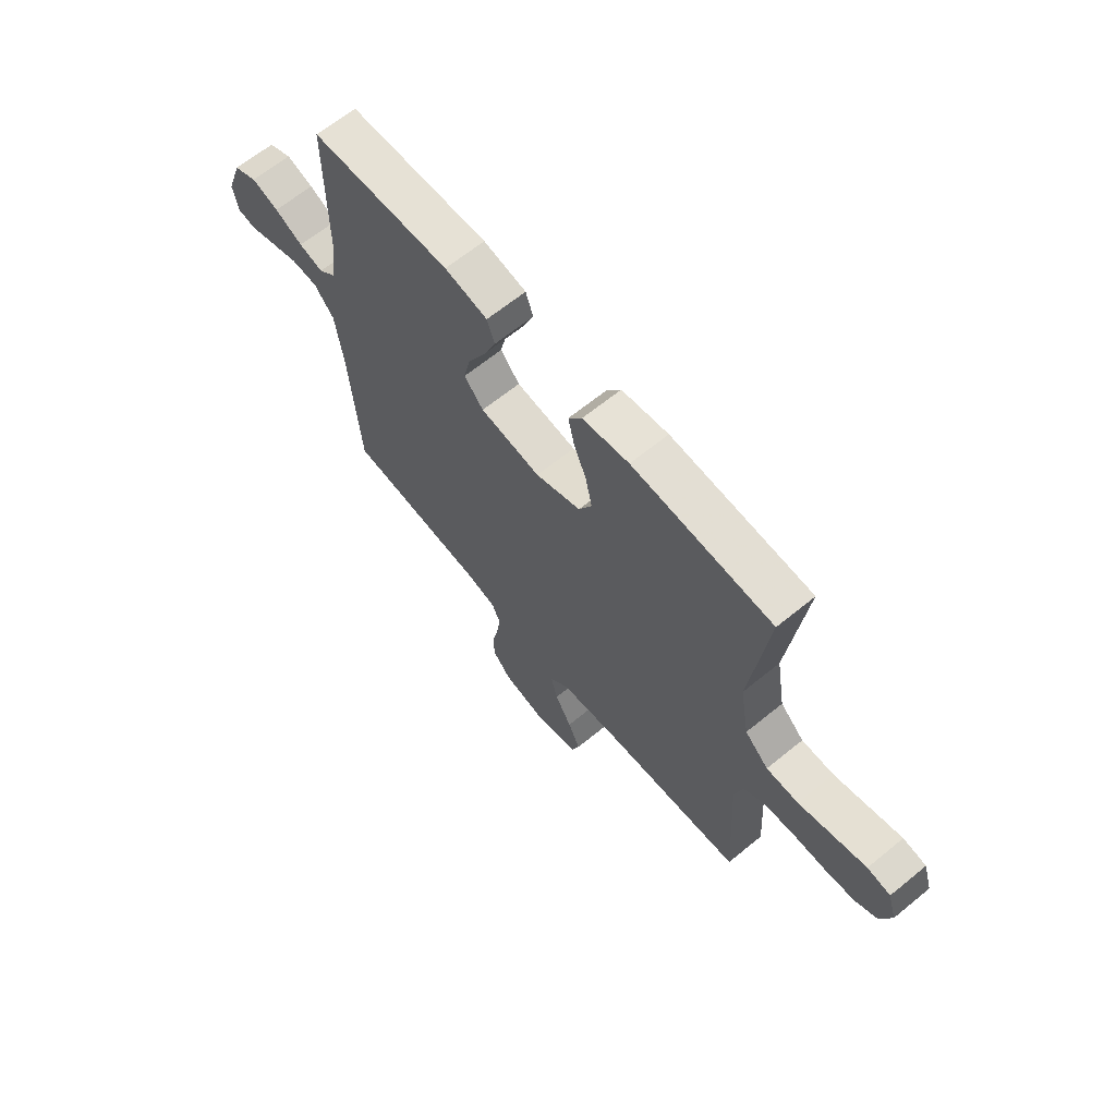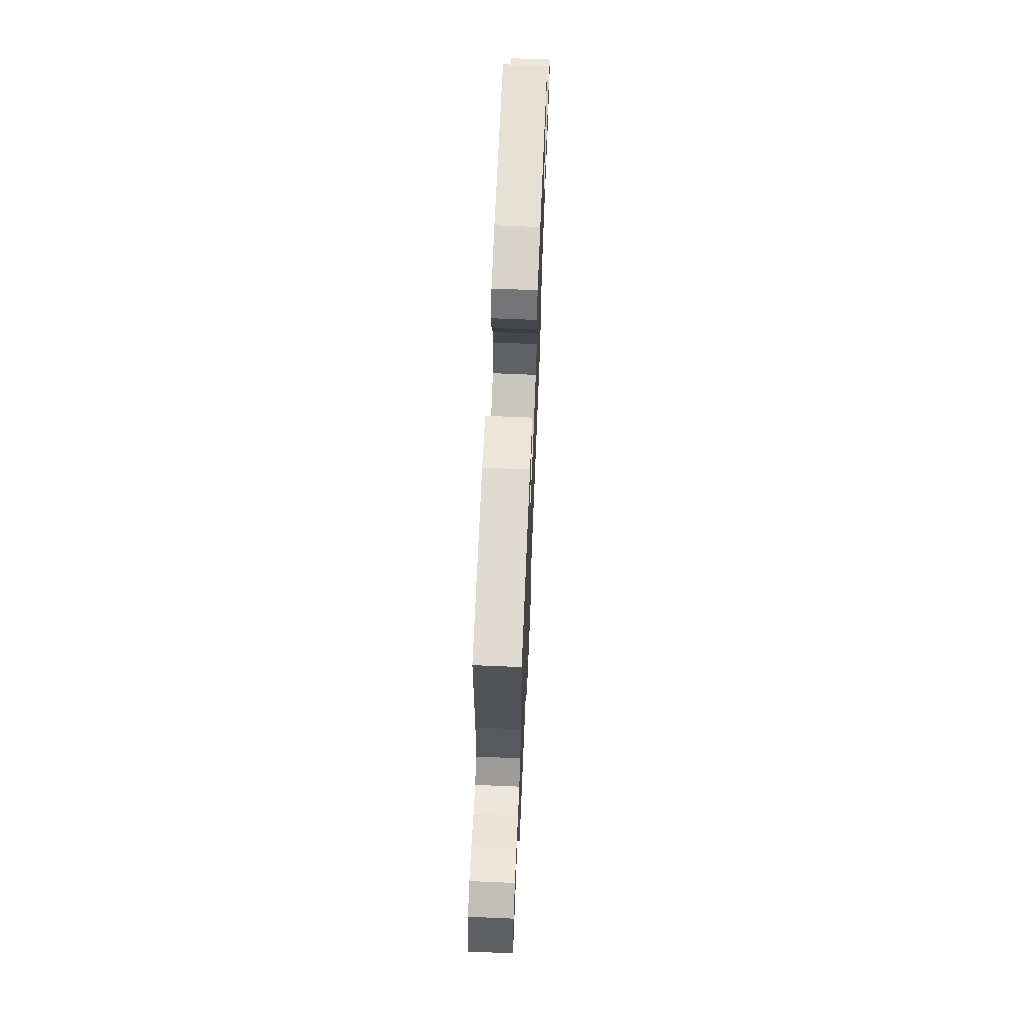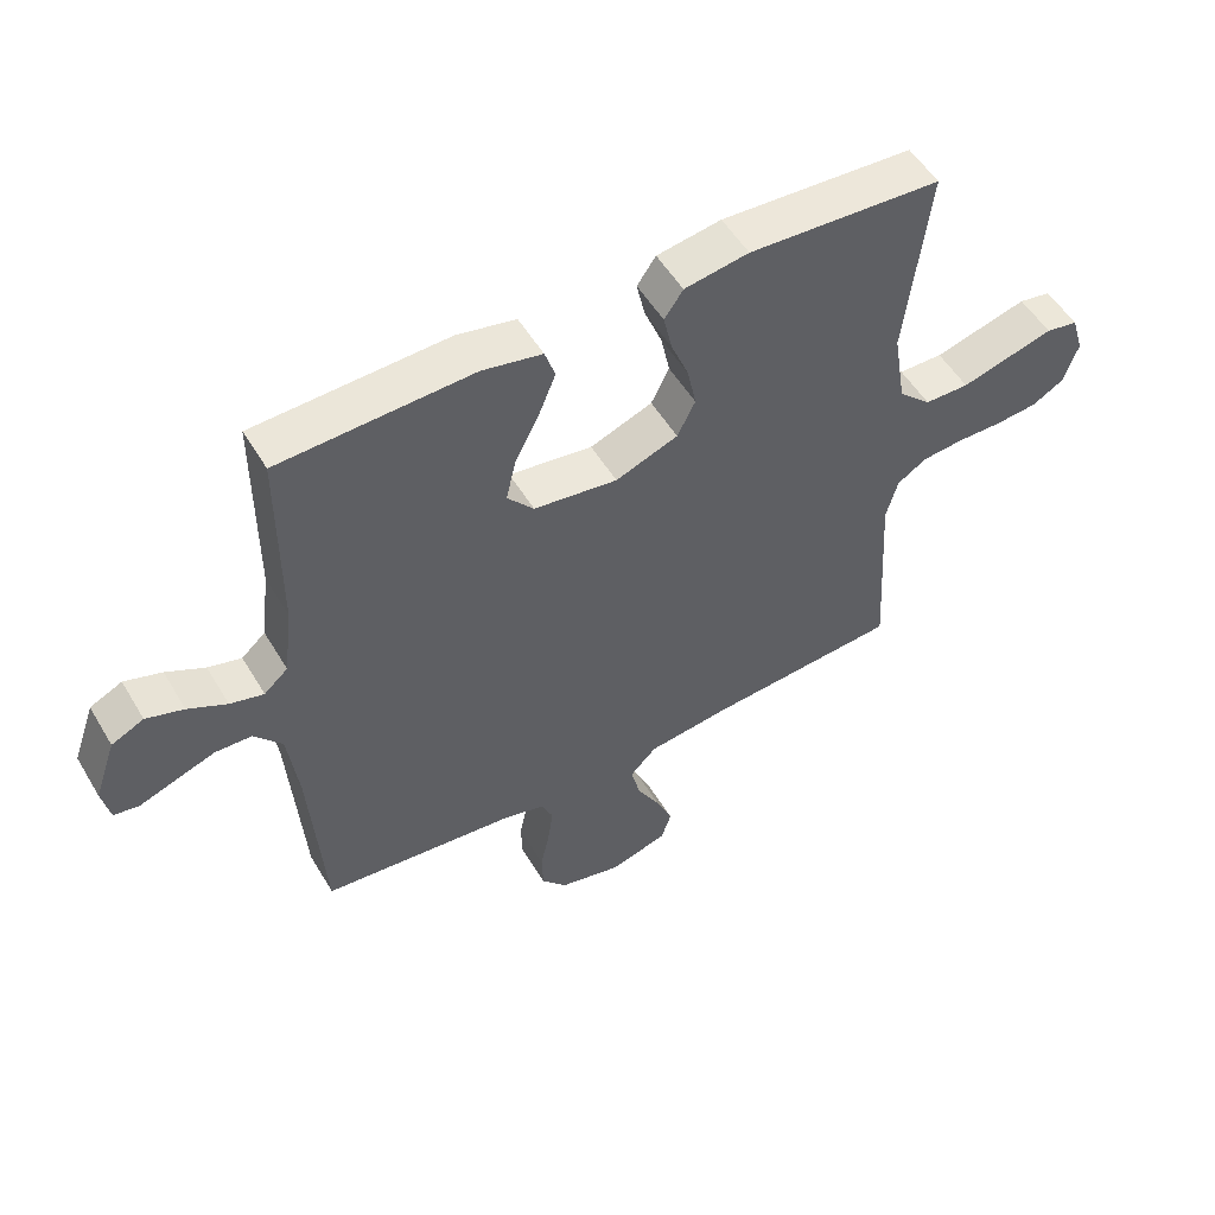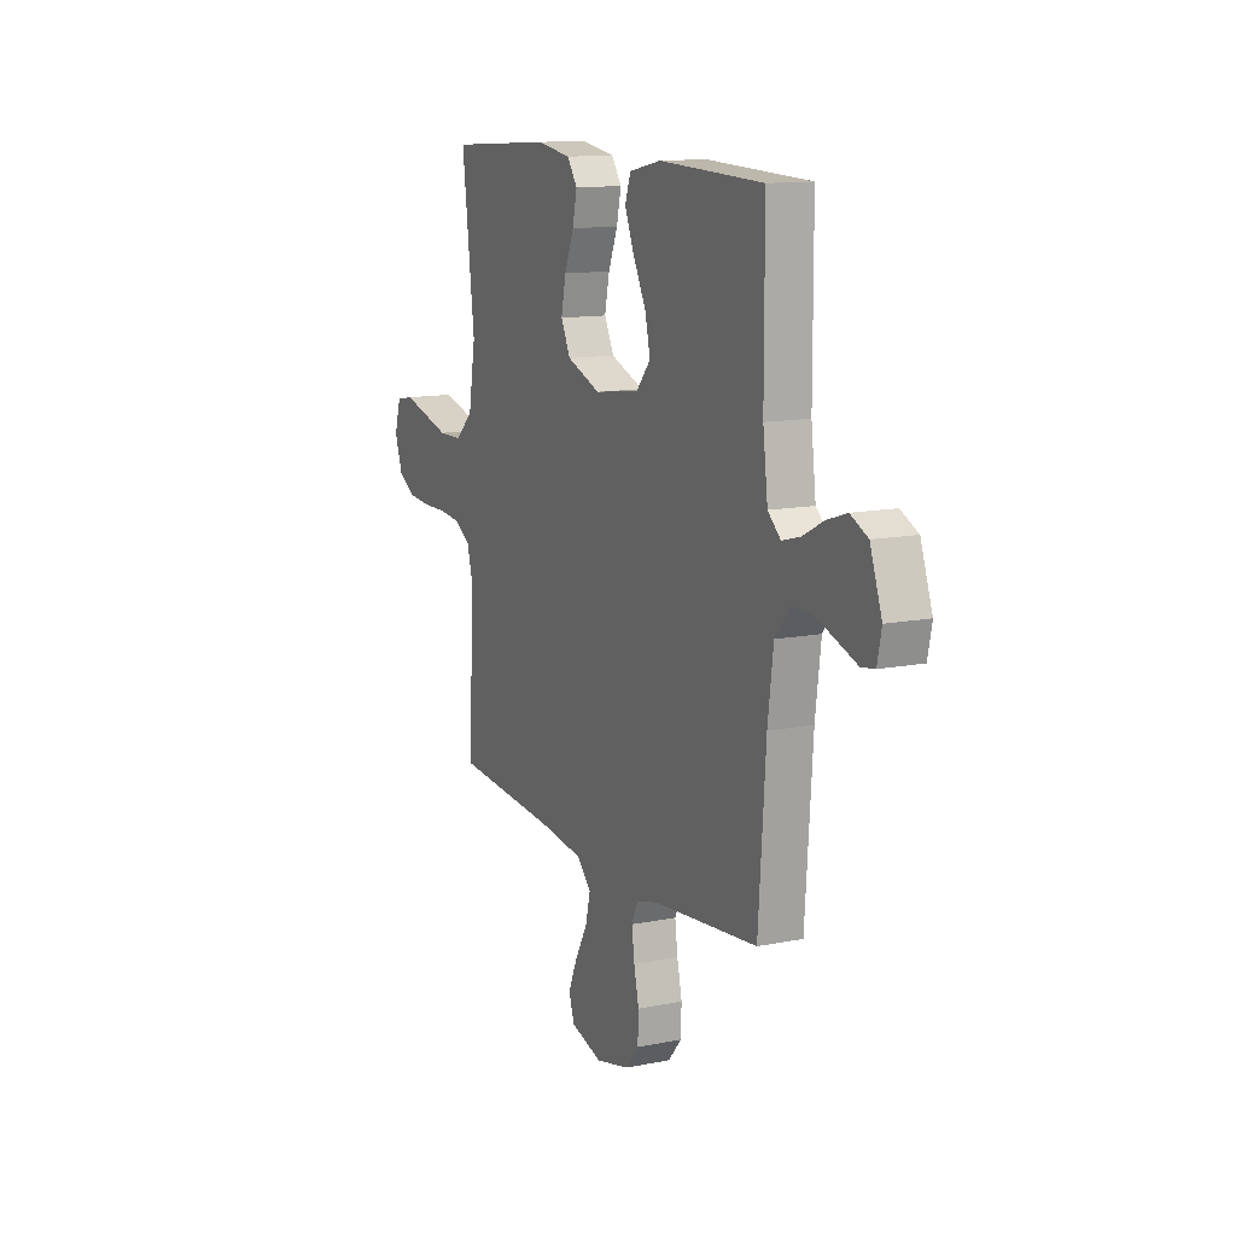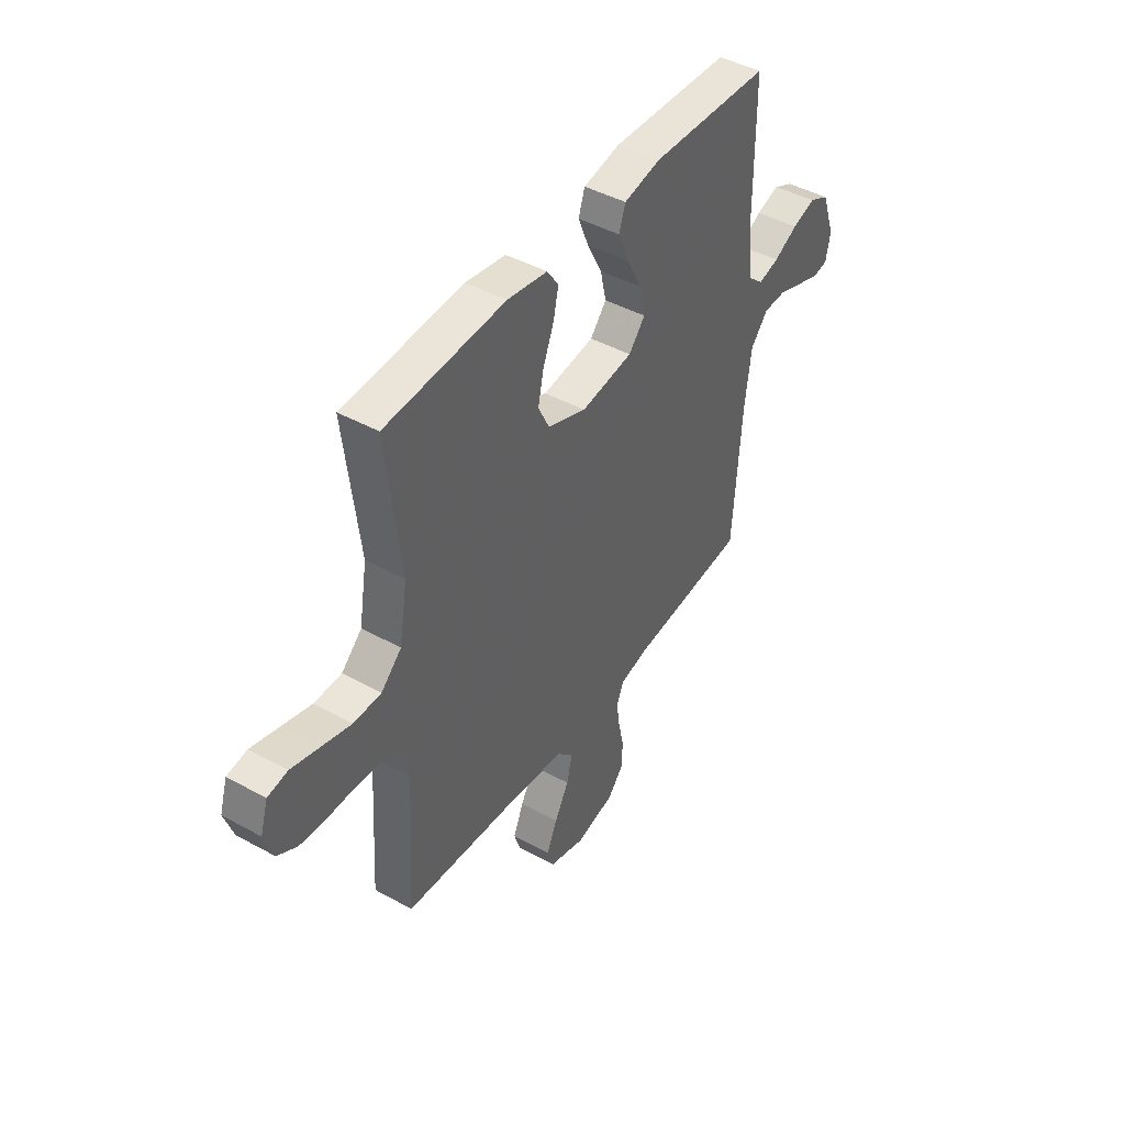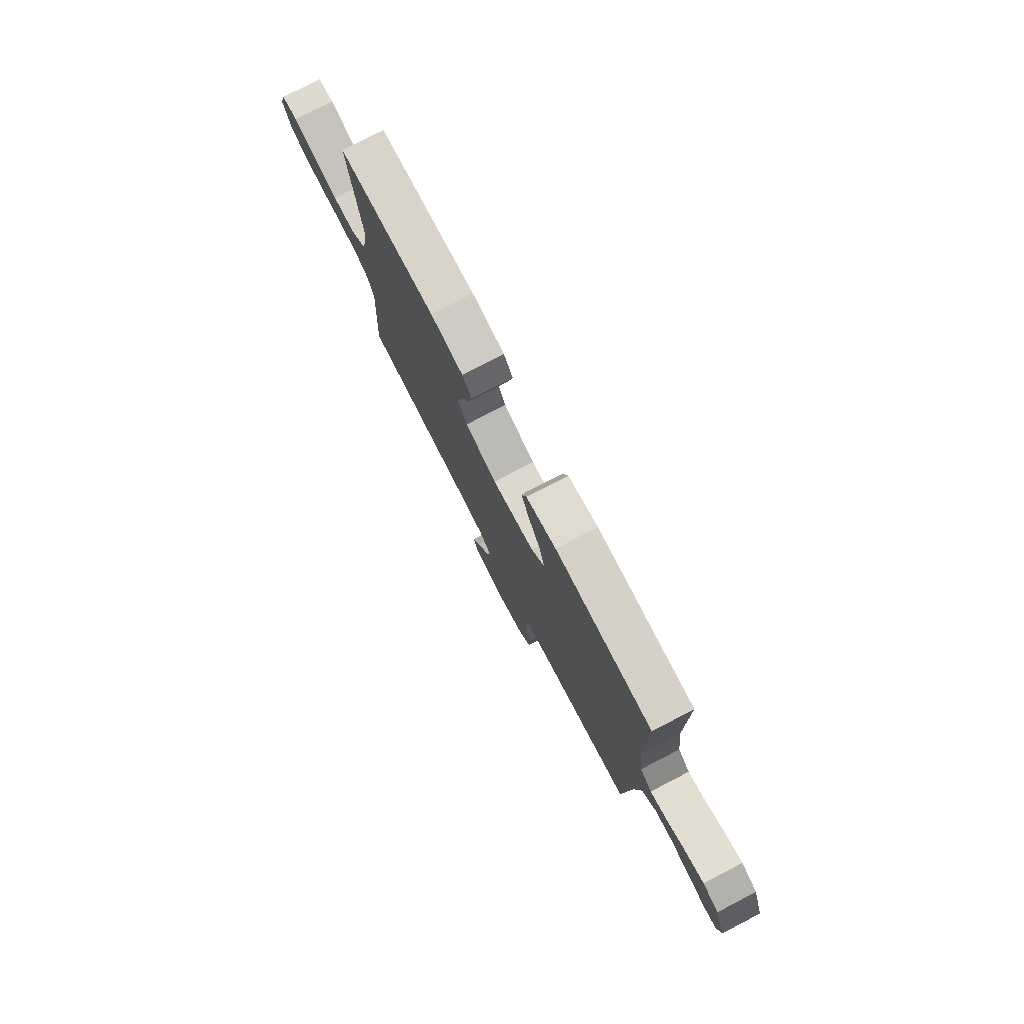
<metadata>
{"format":"obj","ext":"obj","renderer":"f3d","projection":"perspective","resolution":1024,"background":"white","views":[{"elev":65.3,"azim":-129.4,"up":"+Z"},{"elev":67.8,"azim":92.4,"up":"+Z"},{"elev":52.9,"azim":149.8,"up":"+Z"},{"elev":12.6,"azim":64.8,"up":"+Z"},{"elev":44.2,"azim":-57.2,"up":"+Z"},{"elev":77.9,"azim":62.6,"up":"+Z"}]}
</metadata>
<code>
v -0.5 0.07 0.5
v -0.2 0.07 0.518
v -0.1 0.07 0.502
v -0.071 0.07 0.46
v -0.084 0.07 0.401
v -0.111 0.07 0.334
v -0.125 0.07 0.268
v -0.097 0.07 0.212
v 0 0.07 0.175
v 0.13 0.07 0.193
v 0.171 0.07 0.241
v 0.156 0.07 0.307
v 0.119 0.07 0.379
v 0.092 0.07 0.445
v 0.108 0.07 0.493
v 0.2 0.07 0.512
v 0.5 0.07 0.5
v 0.501 0.07 0.2
v 0.515 0.07 0.089
v 0.552 0.07 0.056
v 0.604 0.07 0.07
v 0.664 0.07 0.101
v 0.722 0.07 0.12
v 0.772 0.07 0.096
v 0.806 0.07 0
v 0.794 0.07 -0.058
v 0.755 0.07 -0.064
v 0.699 0.07 -0.044
v 0.637 0.07 -0.022
v 0.58 0.07 -0.024
v 0.537 0.07 -0.075
v 0.521 0.07 -0.2
v 0.5 0.07 -0.5
v 0.2 0.07 -0.53
v 0.134 0.07 -0.547
v 0.116 0.07 -0.588
v 0.124 0.07 -0.646
v 0.138 0.07 -0.71
v 0.136 0.07 -0.77
v 0.097 0.07 -0.816
v 0 0.07 -0.839
v -0.091 0.07 -0.813
v -0.107 0.07 -0.765
v -0.081 0.07 -0.704
v -0.045 0.07 -0.639
v -0.031 0.07 -0.581
v -0.072 0.07 -0.539
v -0.2 0.07 -0.523
v -0.5 0.07 -0.5
v -0.482 0.07 -0.2
v -0.5 0.07 -0.134
v -0.546 0.07 -0.105
v -0.61 0.07 -0.099
v -0.68 0.07 -0.1
v -0.746 0.07 -0.094
v -0.795 0.07 -0.066
v -0.818 0.07 0
v -0.799 0.07 0.062
v -0.749 0.07 0.071
v -0.68 0.07 0.052
v -0.604 0.07 0.031
v -0.535 0.07 0.032
v -0.484 0.07 0.08
v -0.464 0.07 0.2
v -0.5 0 0.5
v -0.2 0 0.518
v -0.1 0 0.502
v -0.071 0 0.46
v -0.084 0 0.401
v -0.111 0 0.334
v -0.125 0 0.268
v -0.097 0 0.212
v 0 0 0.175
v 0.13 0 0.193
v 0.171 0 0.241
v 0.156 0 0.307
v 0.119 0 0.379
v 0.092 0 0.445
v 0.108 0 0.493
v 0.2 0 0.512
v 0.5 0 0.5
v 0.501 0 0.2
v 0.515 0 0.089
v 0.552 0 0.056
v 0.604 0 0.07
v 0.664 0 0.101
v 0.722 0 0.12
v 0.772 0 0.096
v 0.806 0 0
v 0.794 0 -0.058
v 0.755 0 -0.064
v 0.699 0 -0.044
v 0.637 0 -0.022
v 0.58 0 -0.024
v 0.537 0 -0.075
v 0.521 0 -0.2
v 0.5 0 -0.5
v 0.2 0 -0.53
v 0.134 0 -0.547
v 0.116 0 -0.588
v 0.124 0 -0.646
v 0.138 0 -0.71
v 0.136 0 -0.77
v 0.097 0 -0.816
v 0 0 -0.839
v -0.091 0 -0.813
v -0.107 0 -0.765
v -0.081 0 -0.704
v -0.045 0 -0.639
v -0.031 0 -0.581
v -0.072 0 -0.539
v -0.2 0 -0.523
v -0.5 0 -0.5
v -0.482 0 -0.2
v -0.5 0 -0.134
v -0.546 0 -0.105
v -0.61 0 -0.099
v -0.68 0 -0.1
v -0.746 0 -0.094
v -0.795 0 -0.066
v -0.818 0 0
v -0.799 0 0.062
v -0.749 0 0.071
v -0.68 0 0.052
v -0.604 0 0.031
v -0.535 0 0.032
v -0.484 0 0.08
v -0.464 0 0.2
f 58 59 60 61
f 56 57 58 61
f 56 61 62
f 53 54 55 56
f 52 53 56 62
f 51 52 62 63
f 48 49 50
f 47 48 50 51
f 42 43 44 45
f 40 41 42 45
f 40 45 46
f 37 38 39 40
f 36 37 40 46
f 35 36 46 47
f 32 33 34
f 31 32 34 35
f 30 31 35 47
f 25 26 27 28
f 25 28 29
f 24 25 29 30
f 21 22 23 24
f 20 21 24 30
f 15 16 17 18
f 15 18 19
f 12 13 14 15
f 12 15 19
f 11 12 19 20
f 3 4 5 6
f 3 6 7
f 64 1 2 3
f 64 3 7
f 63 64 7 8
f 51 63 8 9
f 47 51 9 10
f 20 30 47
f 10 11 20 47
f 125 124 123 122
f 125 122 121 120
f 126 125 120
f 120 119 118 117
f 126 120 117 116
f 127 126 116 115
f 114 113 112
f 115 114 112 111
f 109 108 107 106
f 109 106 105 104
f 110 109 104
f 104 103 102 101
f 110 104 101 100
f 111 110 100 99
f 98 97 96
f 99 98 96 95
f 111 99 95 94
f 92 91 90 89
f 93 92 89
f 94 93 89 88
f 88 87 86 85
f 94 88 85 84
f 82 81 80 79
f 83 82 79
f 79 78 77 76
f 83 79 76
f 84 83 76 75
f 70 69 68 67
f 71 70 67
f 67 66 65 128
f 71 67 128
f 72 71 128 127
f 73 72 127 115
f 74 73 115 111
f 111 94 84
f 111 84 75 74
f 1 65 66 2
f 2 66 67 3
f 3 67 68 4
f 4 68 69 5
f 5 69 70 6
f 6 70 71 7
f 7 71 72 8
f 8 72 73 9
f 9 73 74 10
f 10 74 75 11
f 11 75 76 12
f 12 76 77 13
f 13 77 78 14
f 14 78 79 15
f 15 79 80 16
f 16 80 81 17
f 17 81 82 18
f 18 82 83 19
f 19 83 84 20
f 20 84 85 21
f 21 85 86 22
f 22 86 87 23
f 23 87 88 24
f 24 88 89 25
f 25 89 90 26
f 26 90 91 27
f 27 91 92 28
f 28 92 93 29
f 29 93 94 30
f 30 94 95 31
f 31 95 96 32
f 32 96 97 33
f 33 97 98 34
f 34 98 99 35
f 35 99 100 36
f 36 100 101 37
f 37 101 102 38
f 38 102 103 39
f 39 103 104 40
f 40 104 105 41
f 41 105 106 42
f 42 106 107 43
f 43 107 108 44
f 44 108 109 45
f 45 109 110 46
f 46 110 111 47
f 47 111 112 48
f 48 112 113 49
f 49 113 114 50
f 50 114 115 51
f 51 115 116 52
f 52 116 117 53
f 53 117 118 54
f 54 118 119 55
f 55 119 120 56
f 56 120 121 57
f 57 121 122 58
f 58 122 123 59
f 59 123 124 60
f 60 124 125 61
f 61 125 126 62
f 62 126 127 63
f 63 127 128 64
f 64 128 65 1

</code>
